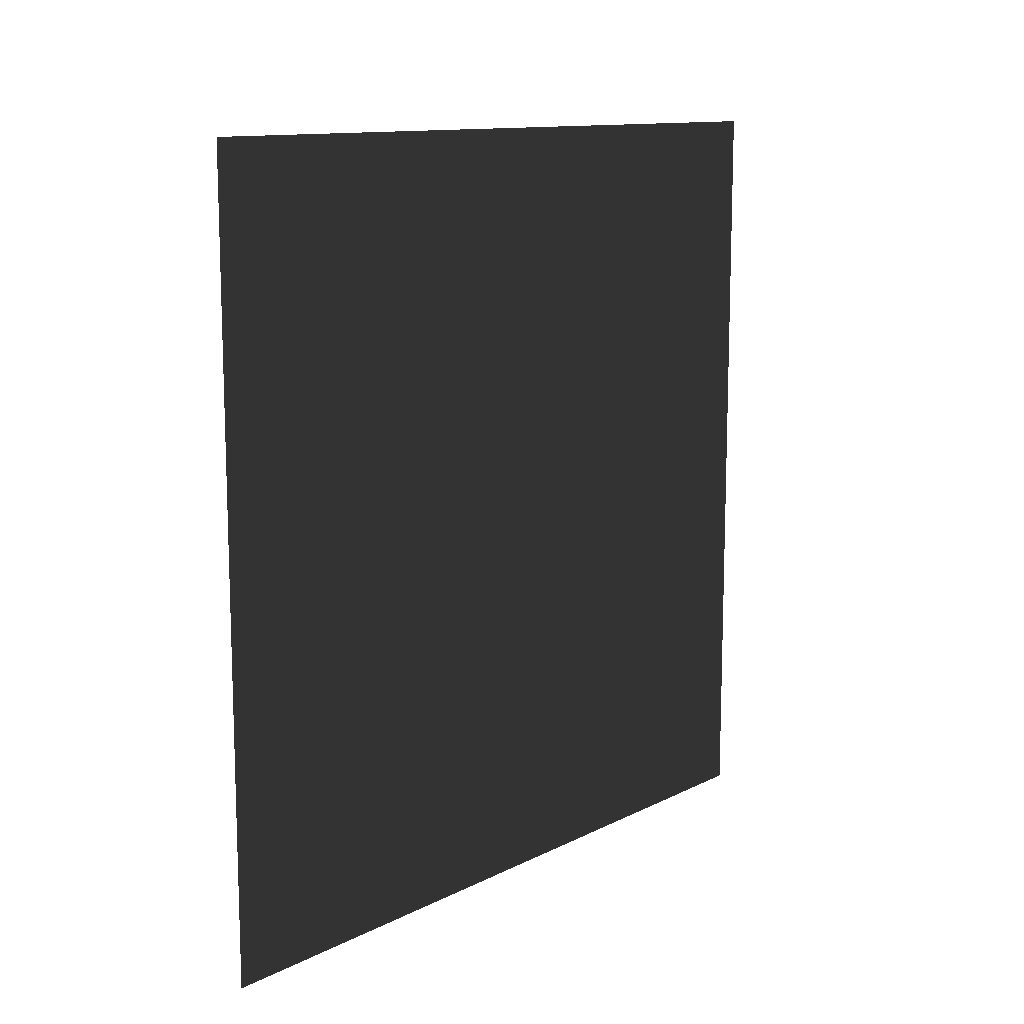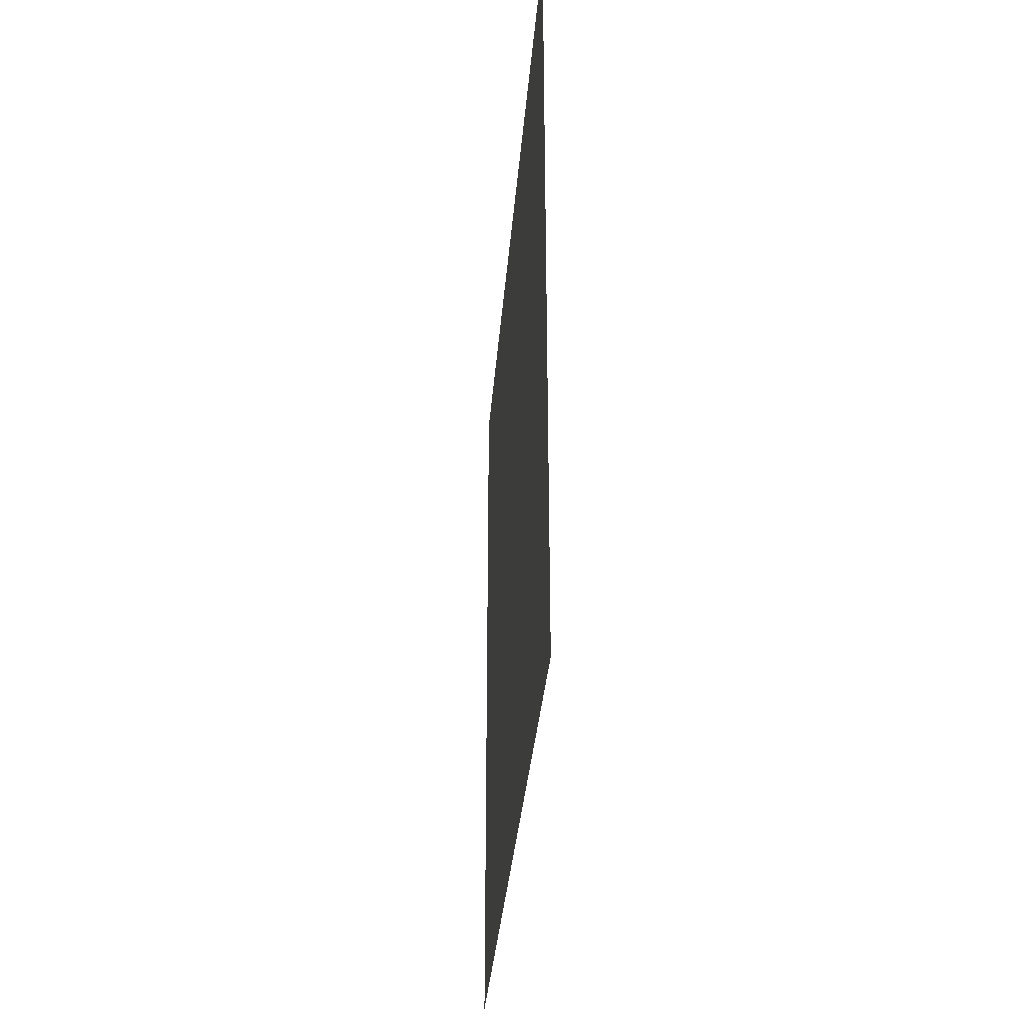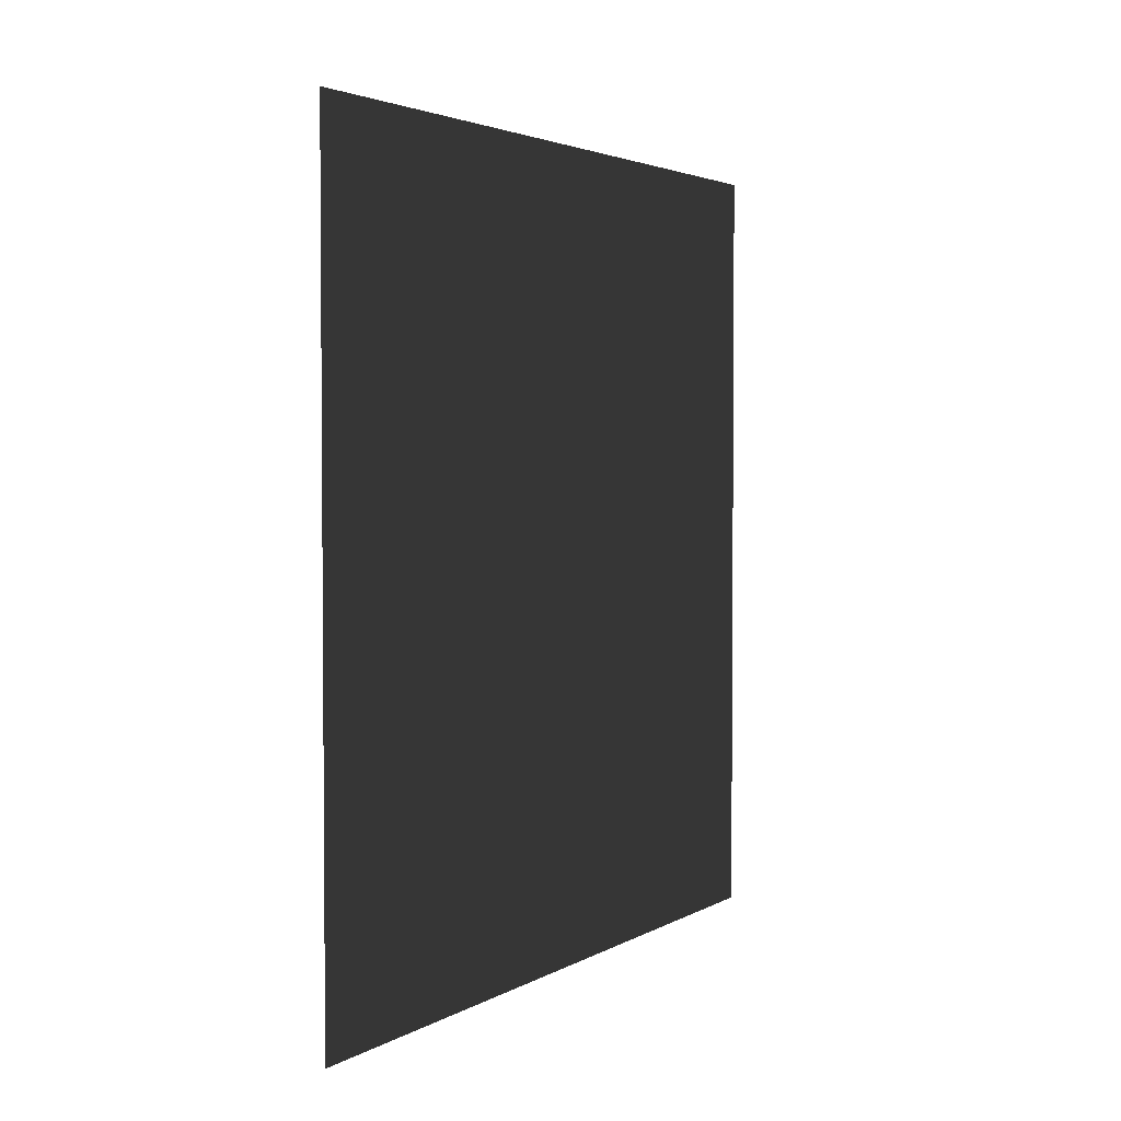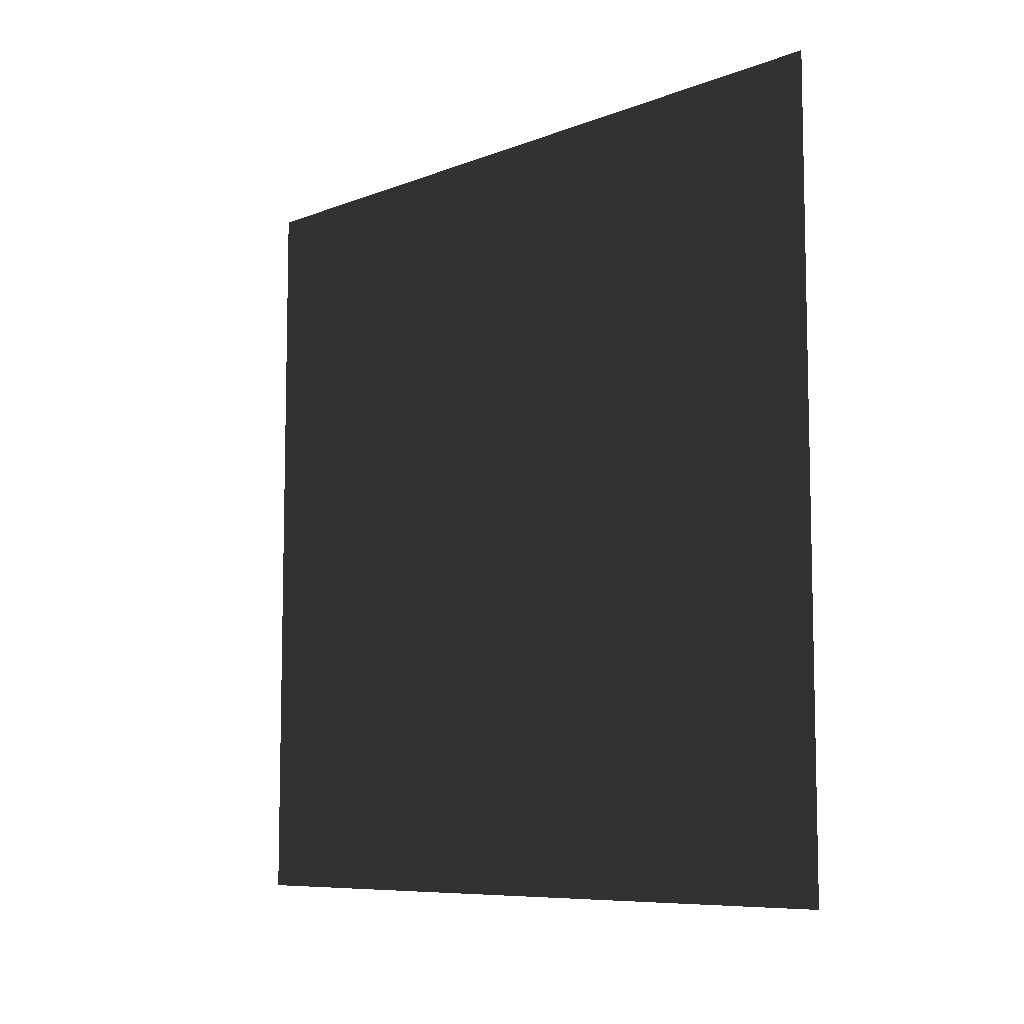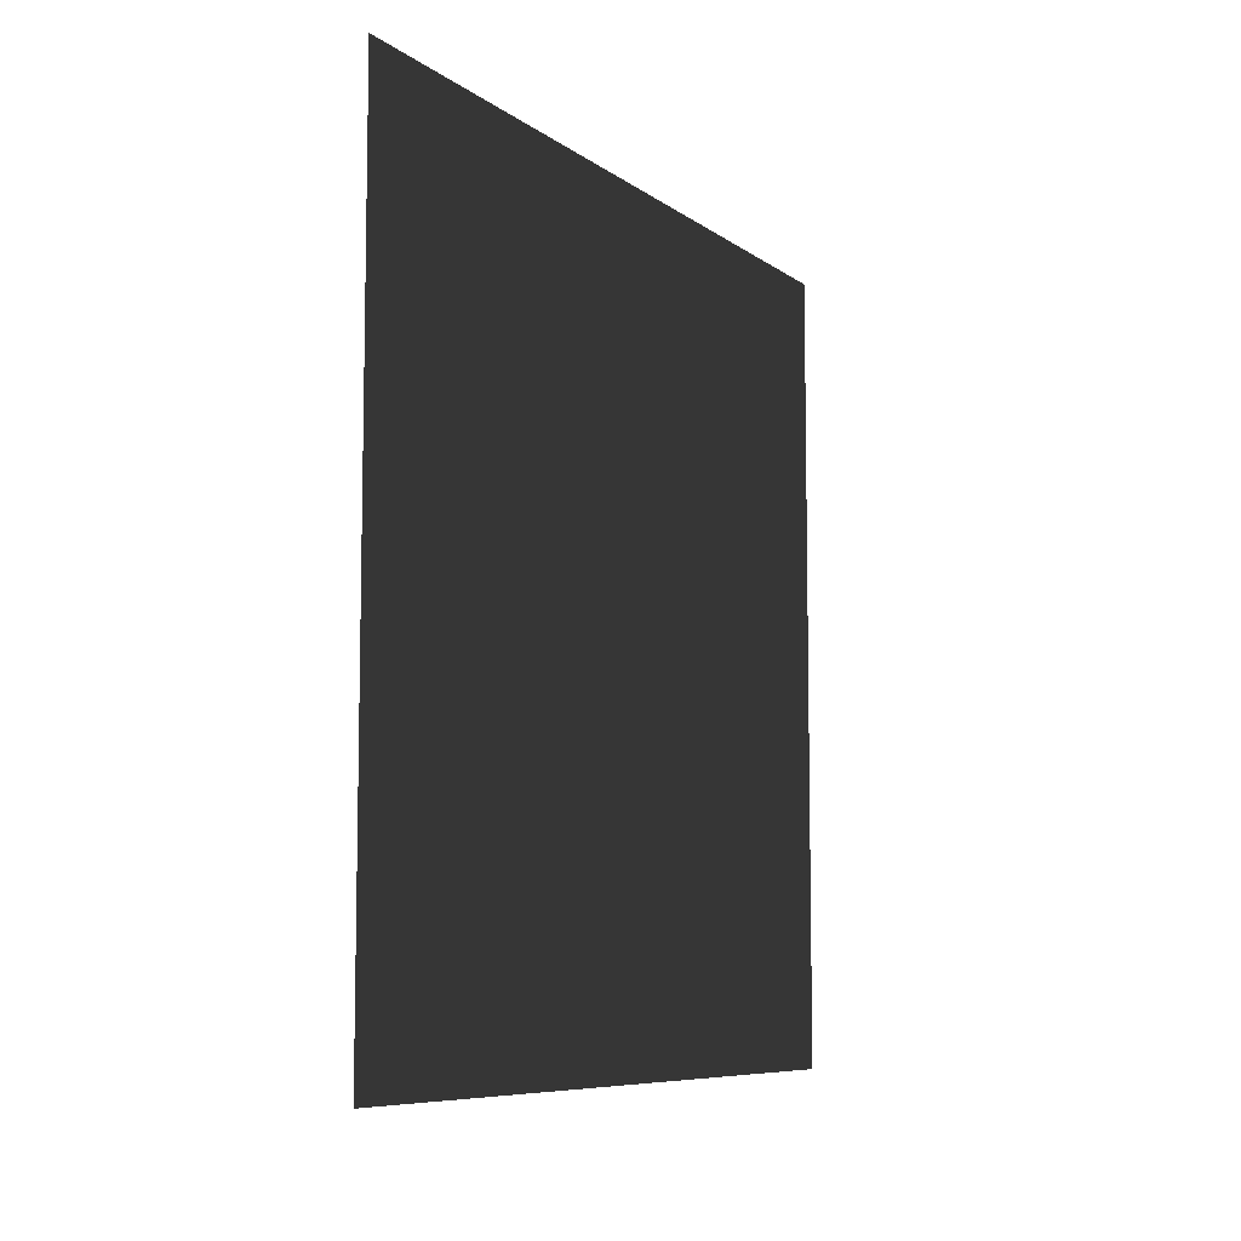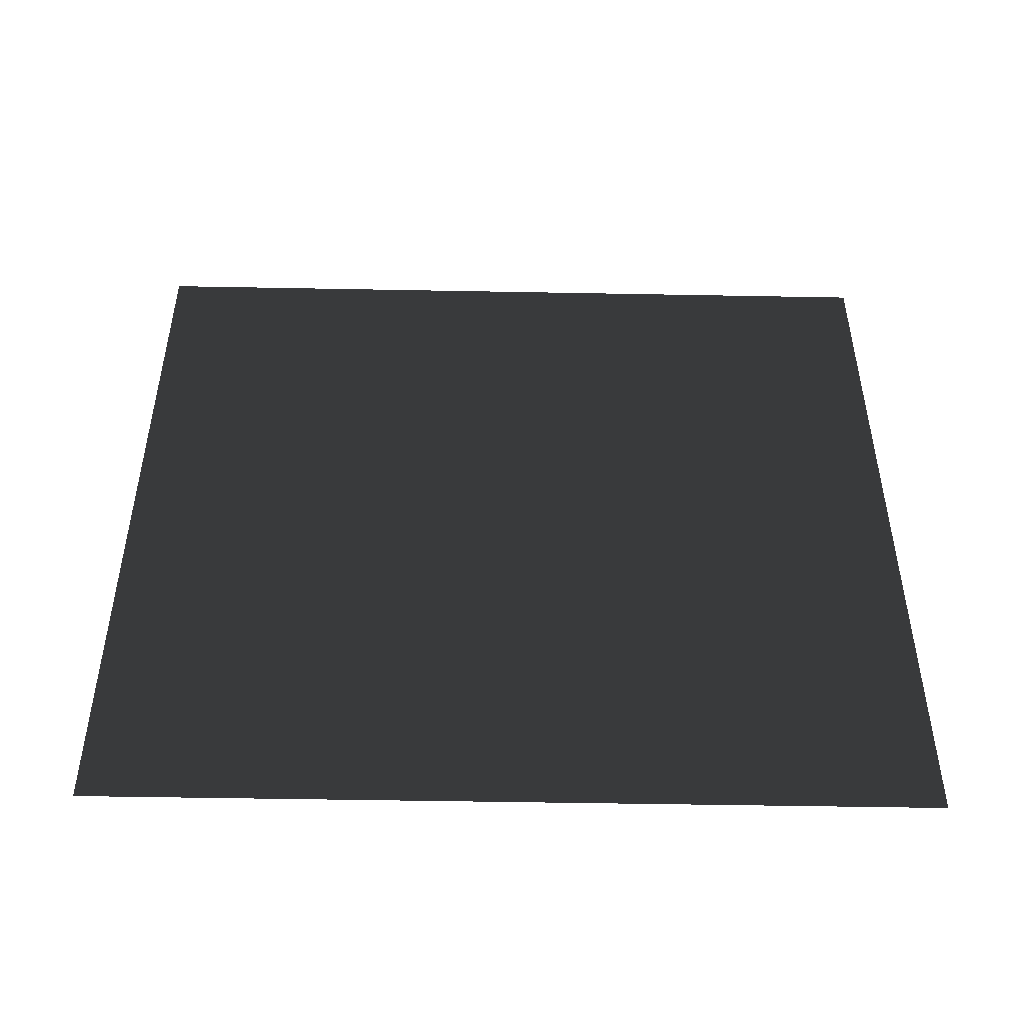
<metadata>
{"format":"obj","ext":"obj","renderer":"f3d","projection":"perspective","resolution":1024,"background":"white","views":[{"elev":12.0,"azim":-139.8,"up":"+Y"},{"elev":-33.4,"azim":175.6,"up":"+Z"},{"elev":3.0,"azim":28.9,"up":"+Y"},{"elev":-8.1,"azim":-43.2,"up":"+Y"},{"elev":-7.9,"azim":-151.6,"up":"+Y"},{"elev":-48.5,"azim":-91.2,"up":"+Y"}]}
</metadata>
<code>
v 0 1 0
v 0 1 1
v 0 0 1
v 0 0 0
f 1 2 3 4

</code>
